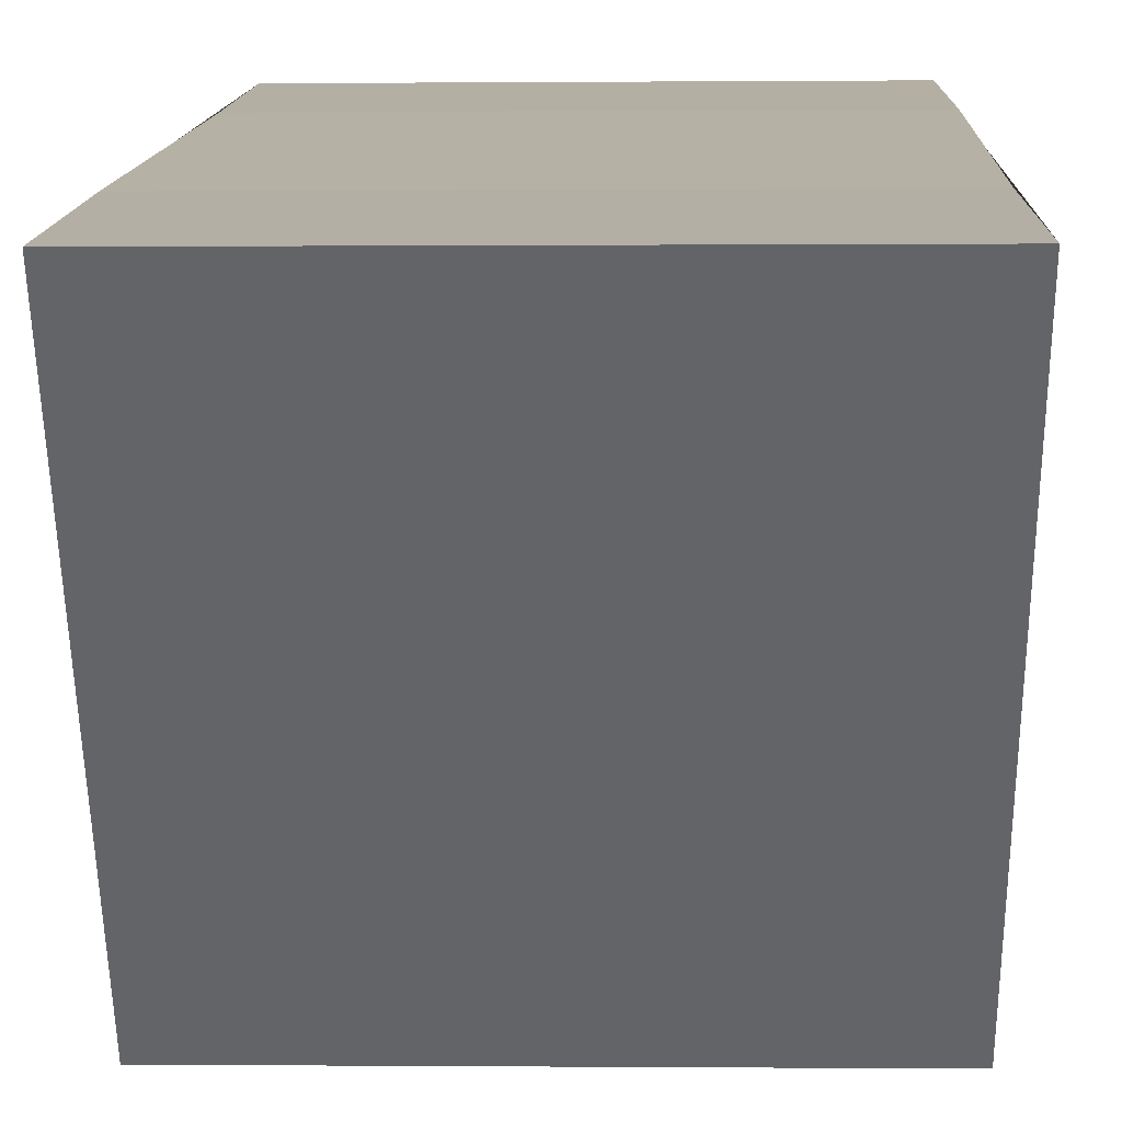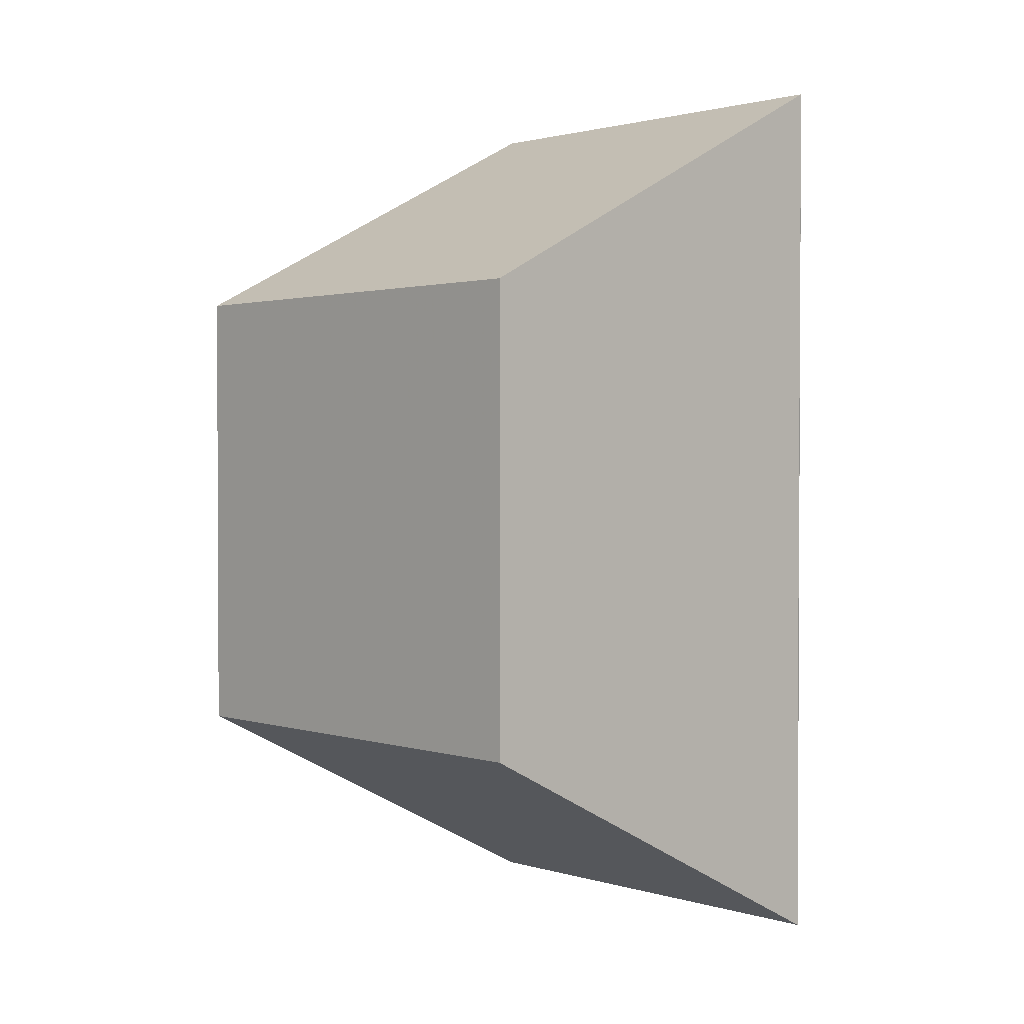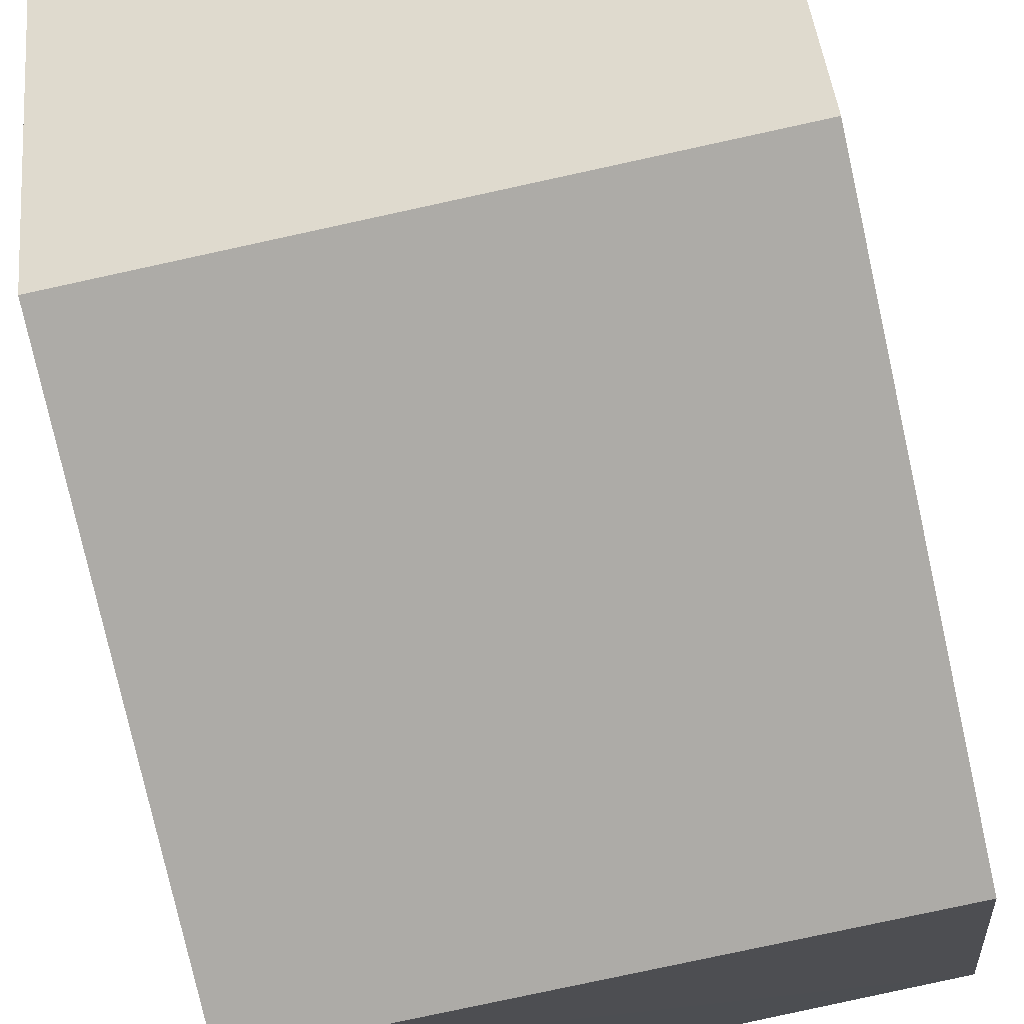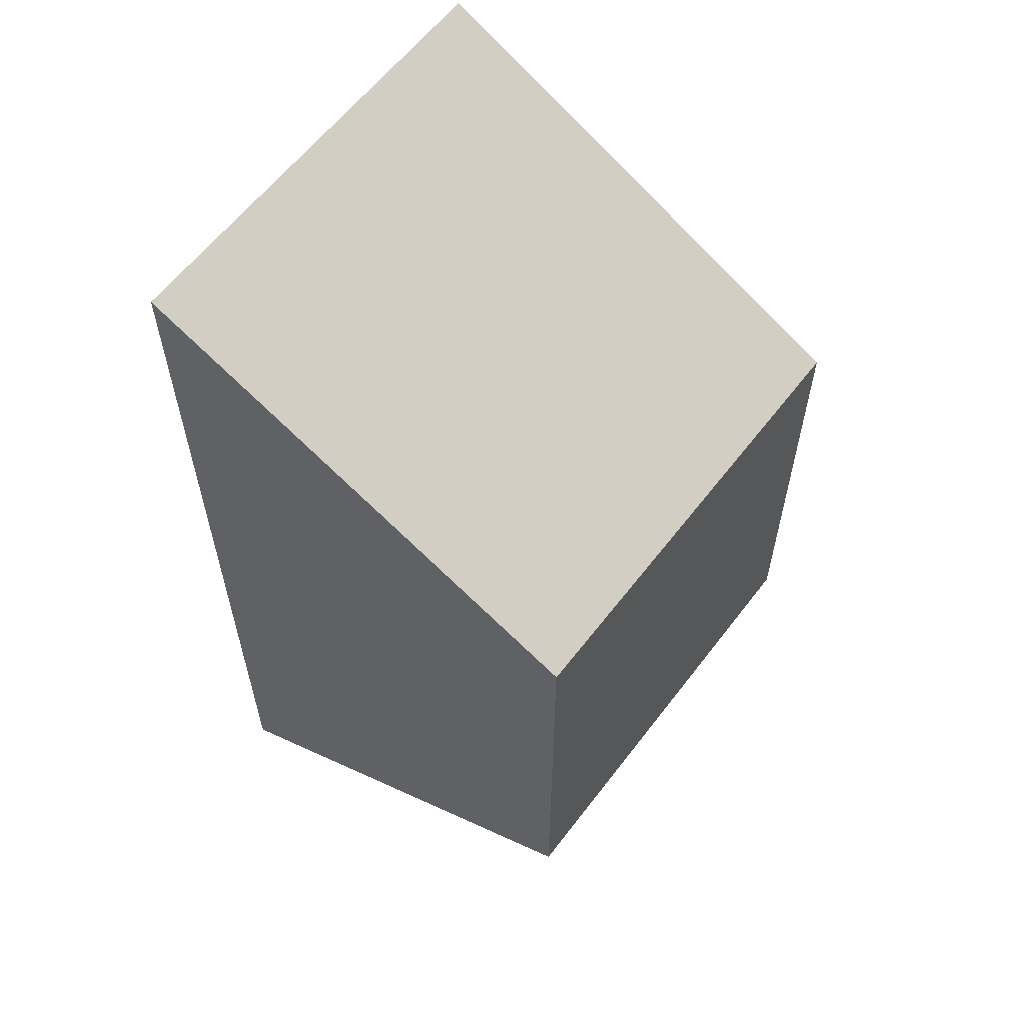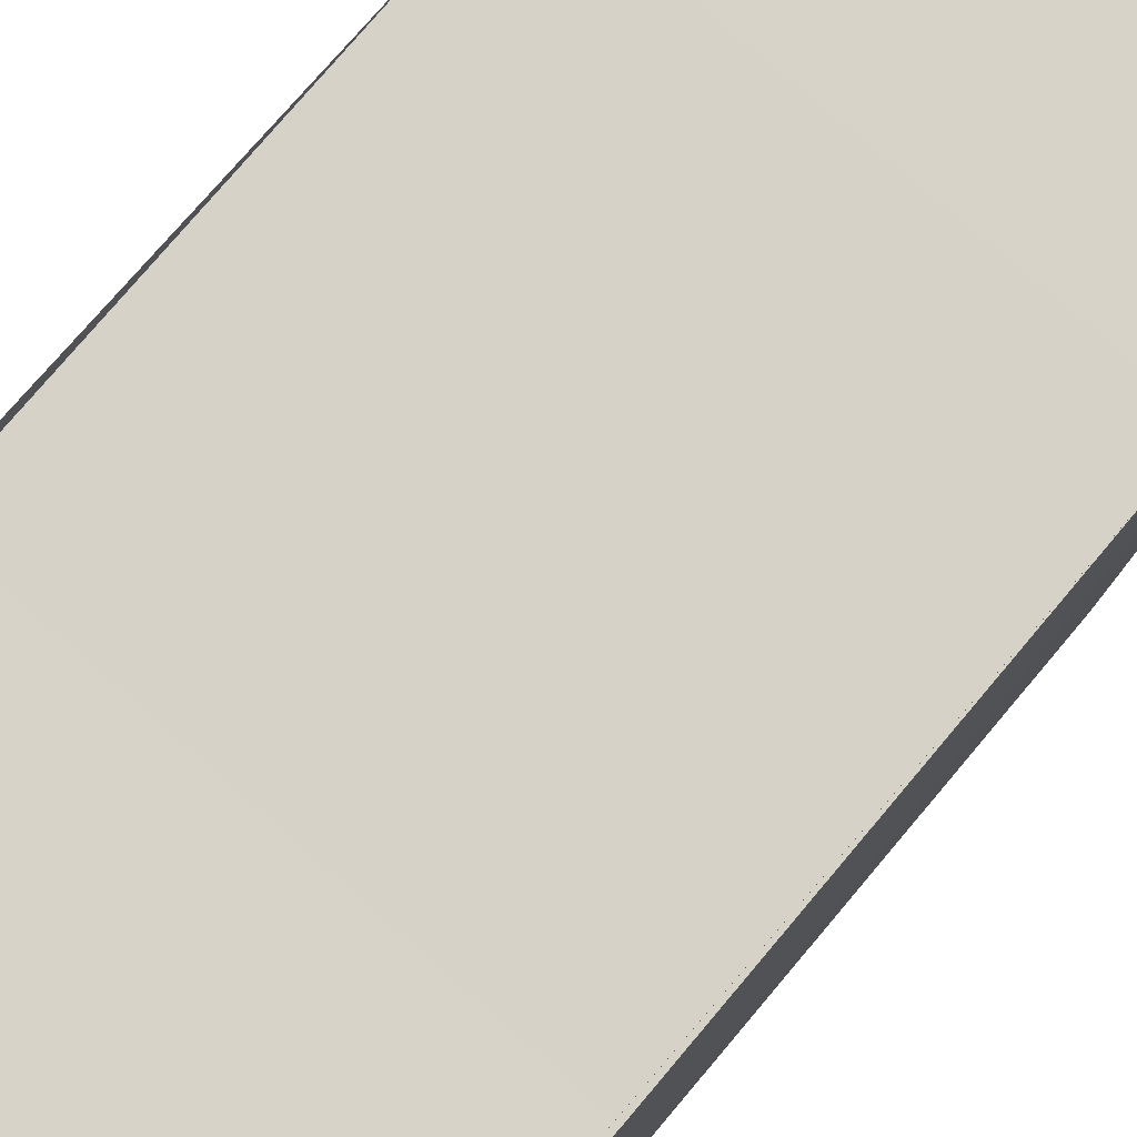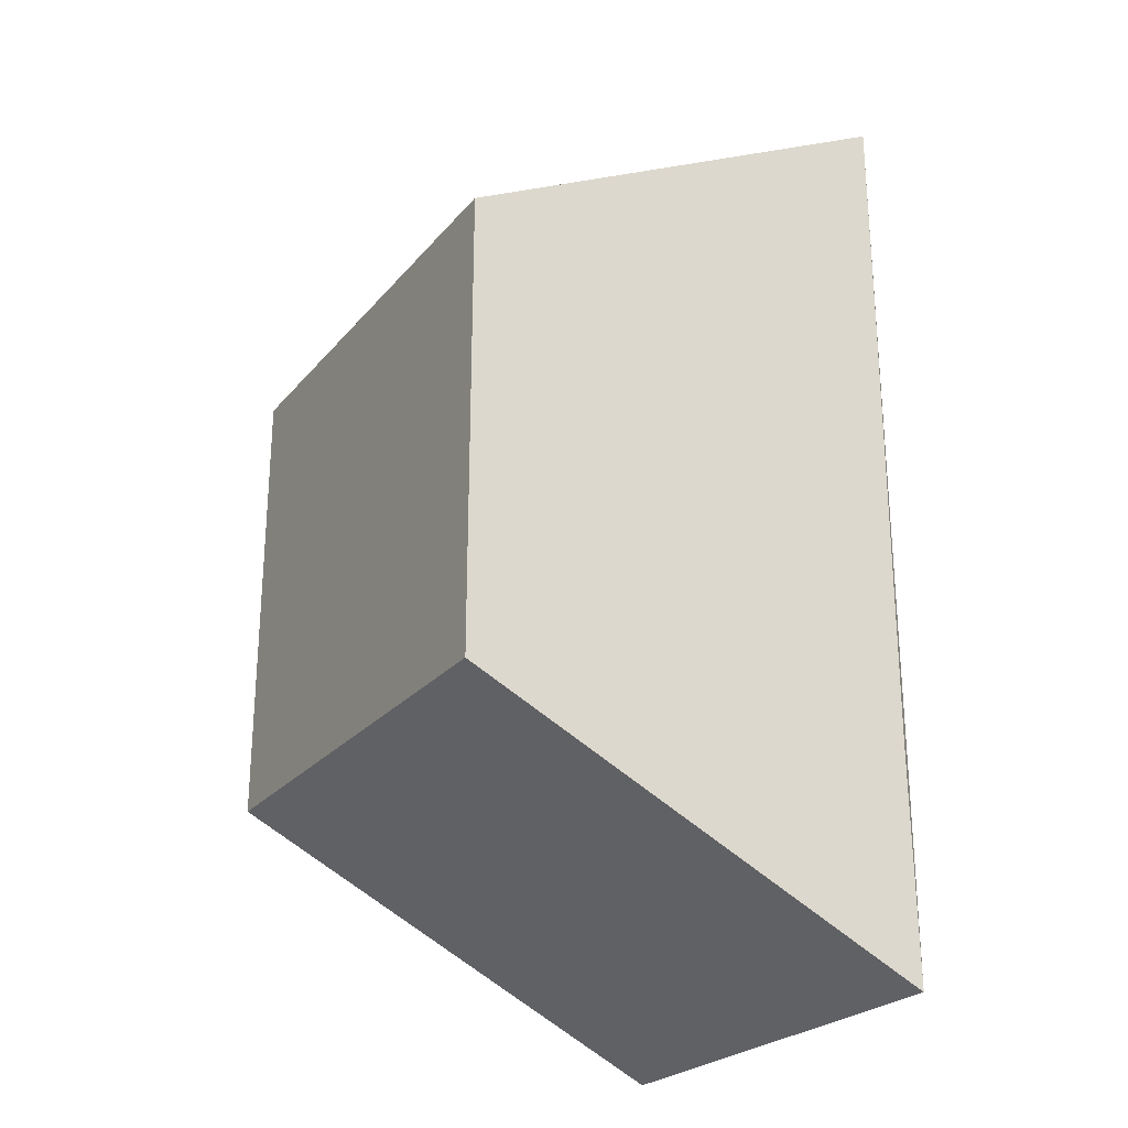
<metadata>
{"format":"obj","ext":"obj","renderer":"f3d","projection":"perspective","resolution":1024,"background":"white","views":[{"elev":11.6,"azim":2.0,"up":"+Y"},{"elev":1.6,"azim":46.8,"up":"+Z"},{"elev":-76.4,"azim":12.5,"up":"+Y"},{"elev":59.0,"azim":-53.4,"up":"+Z"},{"elev":77.7,"azim":-139.4,"up":"+Y"},{"elev":-24.9,"azim":60.9,"up":"+Z"}]}
</metadata>
<code>
o 9351
v 2246 1881 7.347
v 2246 1881 7.337
v 2246 1881 7.337
v 2246 1881 7.332
v 2246 1881 7.337
v 2246 1881 7.332
v 2246 1881 7.352
v 2246 1881 7.347
v 2246 1881 7.352
v 2246 1881 7.337
v 2246 1881 7.347
v 2246 1881 7.347
v 2246 1881 7.352
v 2246 1881 7.332
v 2246 1881 7.332
v 2246 1881 7.337
v 2246 1881 7.352
v 2246 1881 7.347
v 2246 1881 7.337
v 2246 1881 7.332
v 2246 1881 7.337
v 2246 1881 7.332
v 2246 1881 7.337
v 2246 1881 7.352
v 2246 1881 7.347
v 2246 1881 7.347
v 2246 1881 7.352
v 2246 1881 7.347
f 1 2 3
f 2 4 5
f 1 6 7
f 7 8 9
f 9 10 11
f 9 12 13
f 14 10 15
f 14 12 16
f 8 17 18
f 19 8 18
f 20 19 14
f 8 19 21
f 19 22 21
f 23 24 20
f 23 25 26
f 25 27 28

</code>
